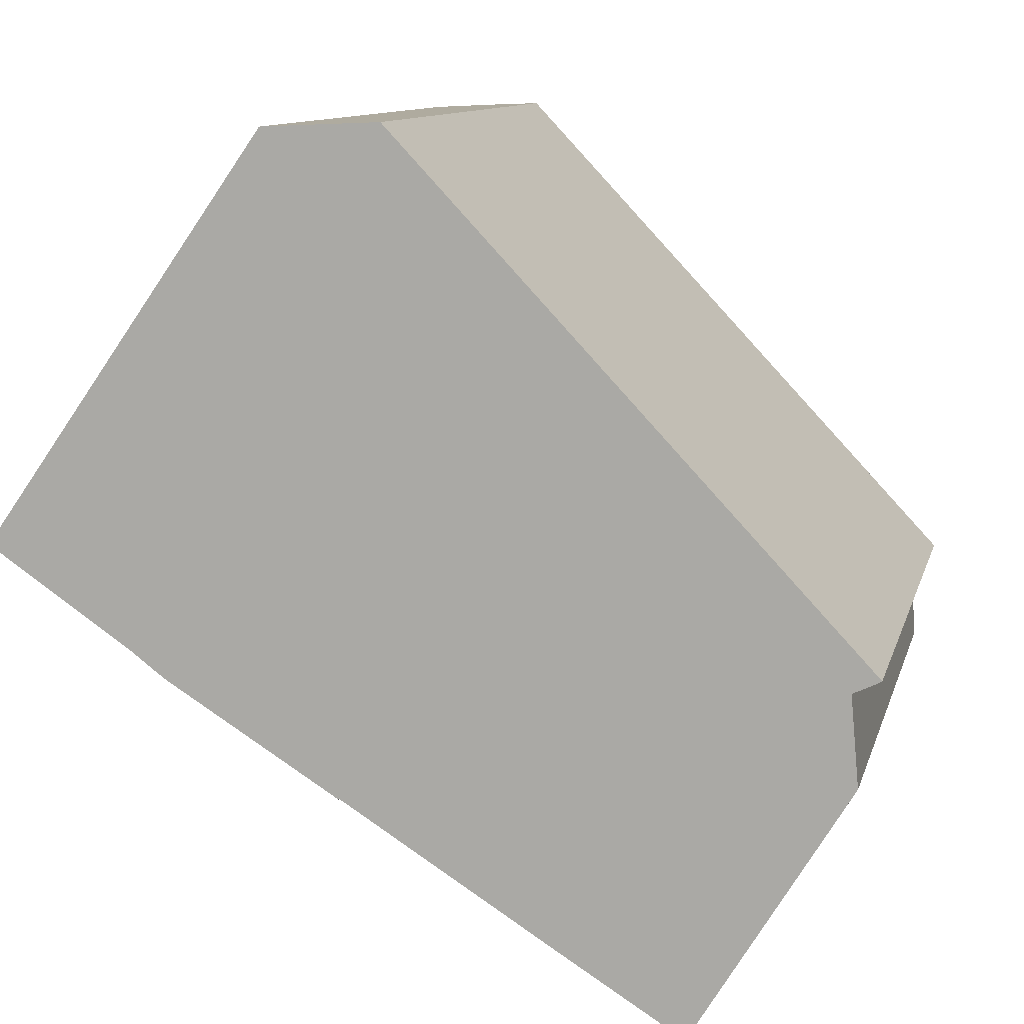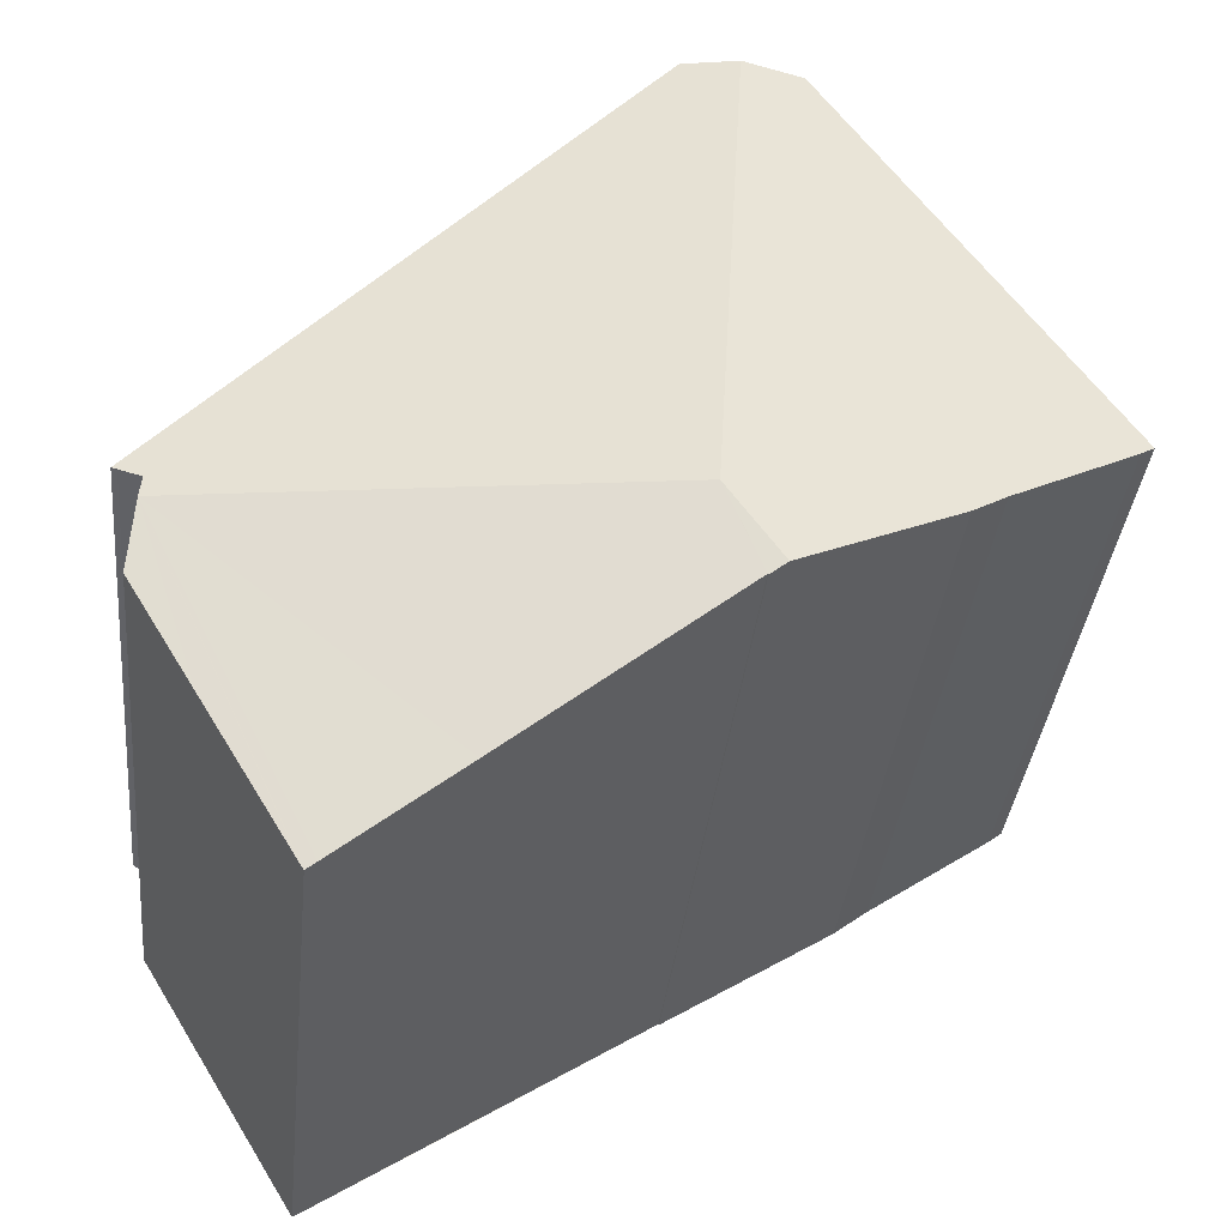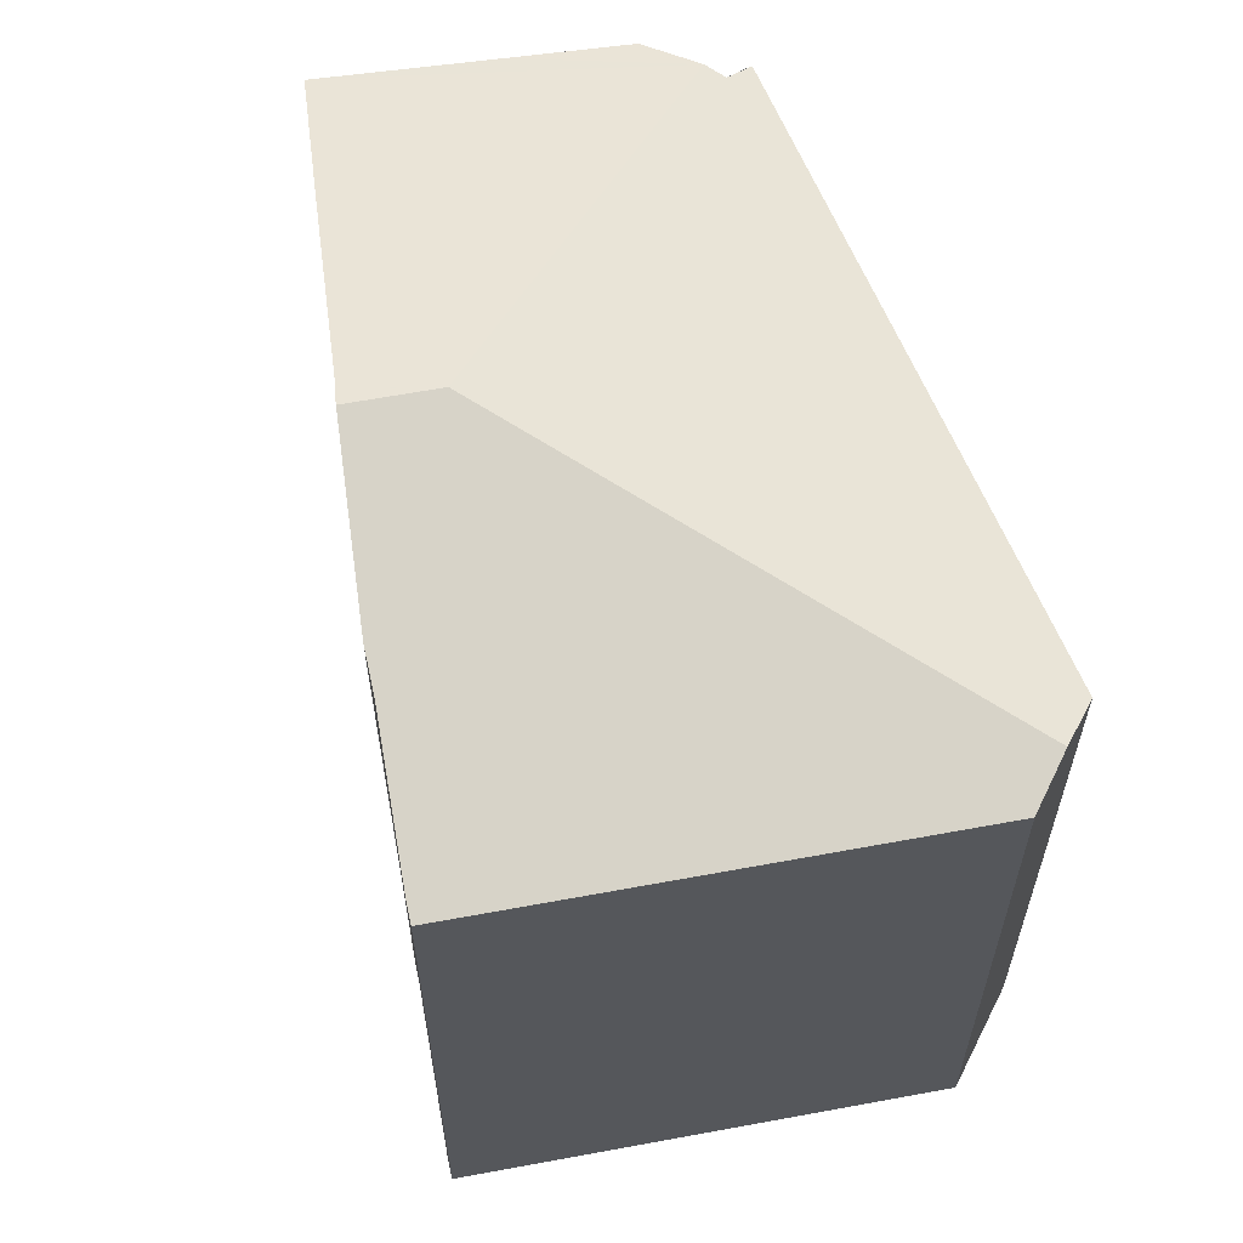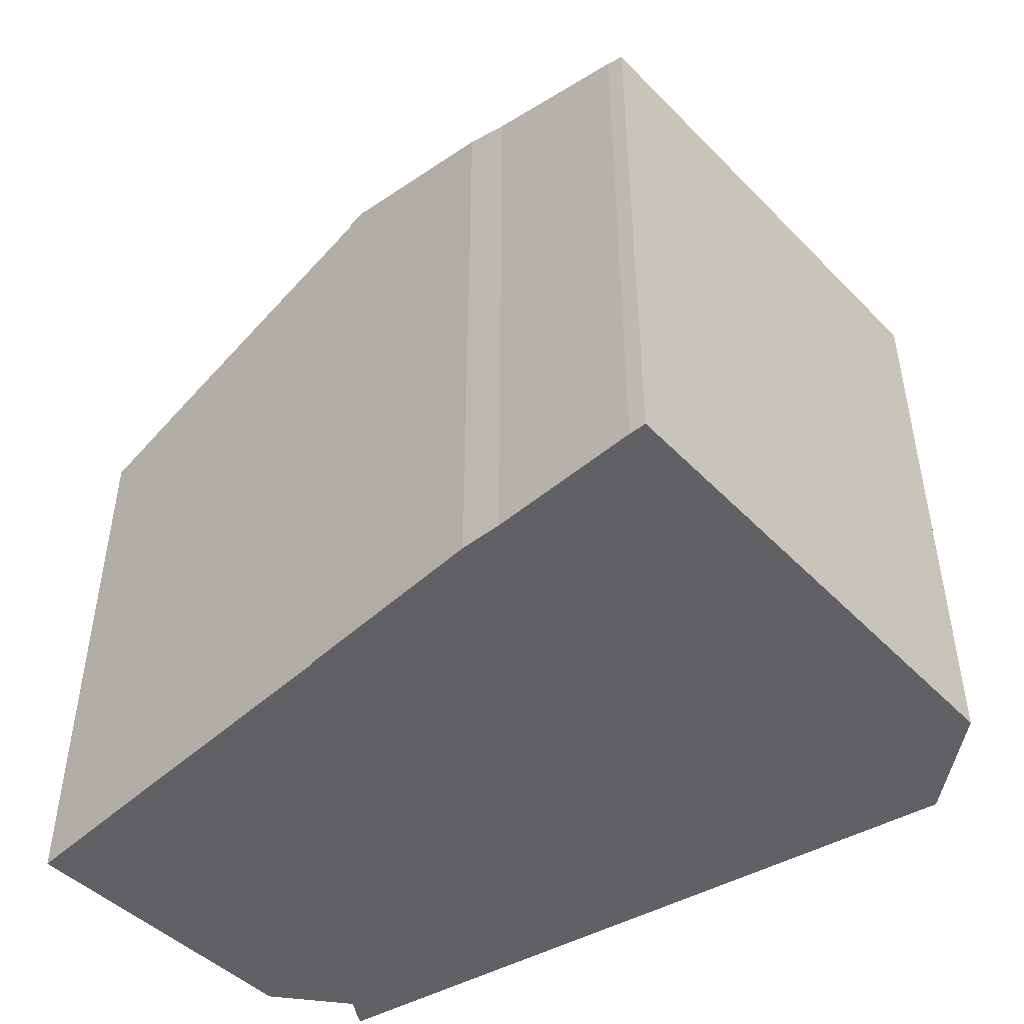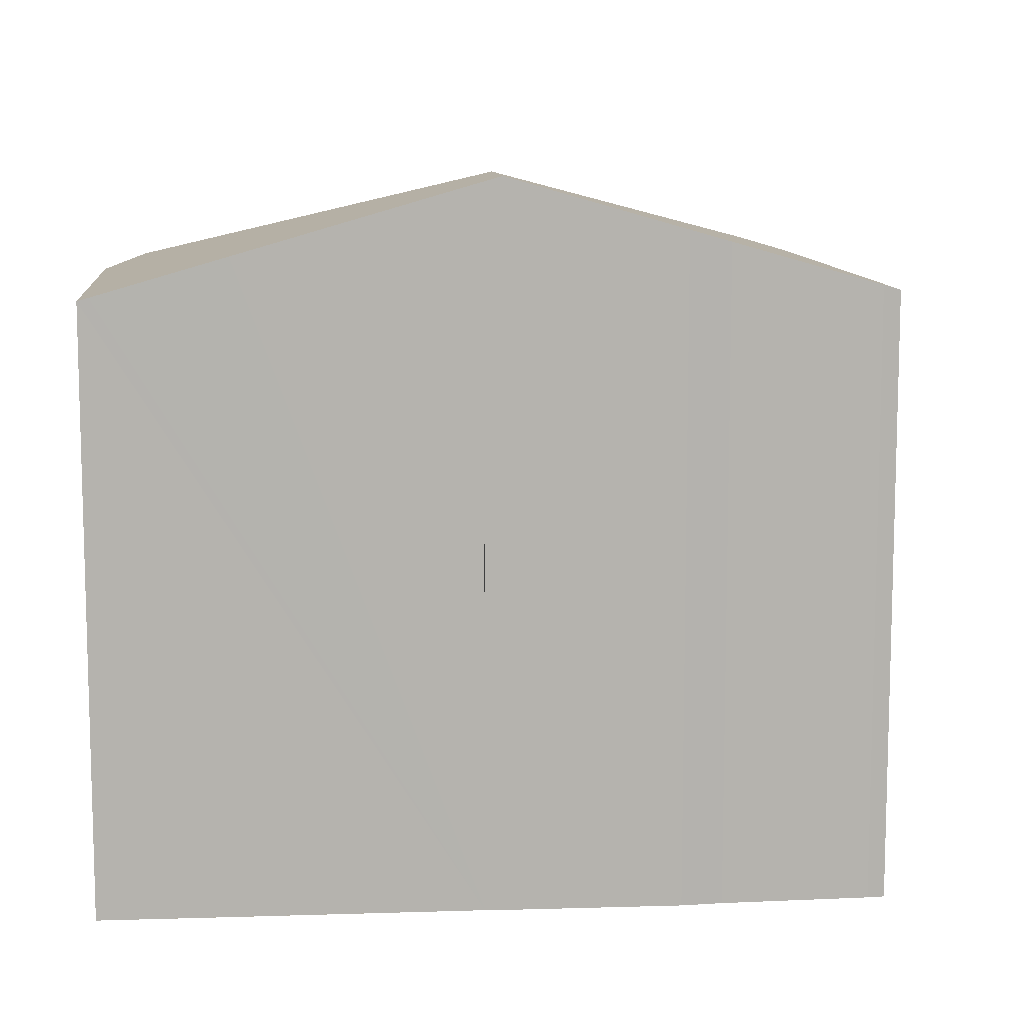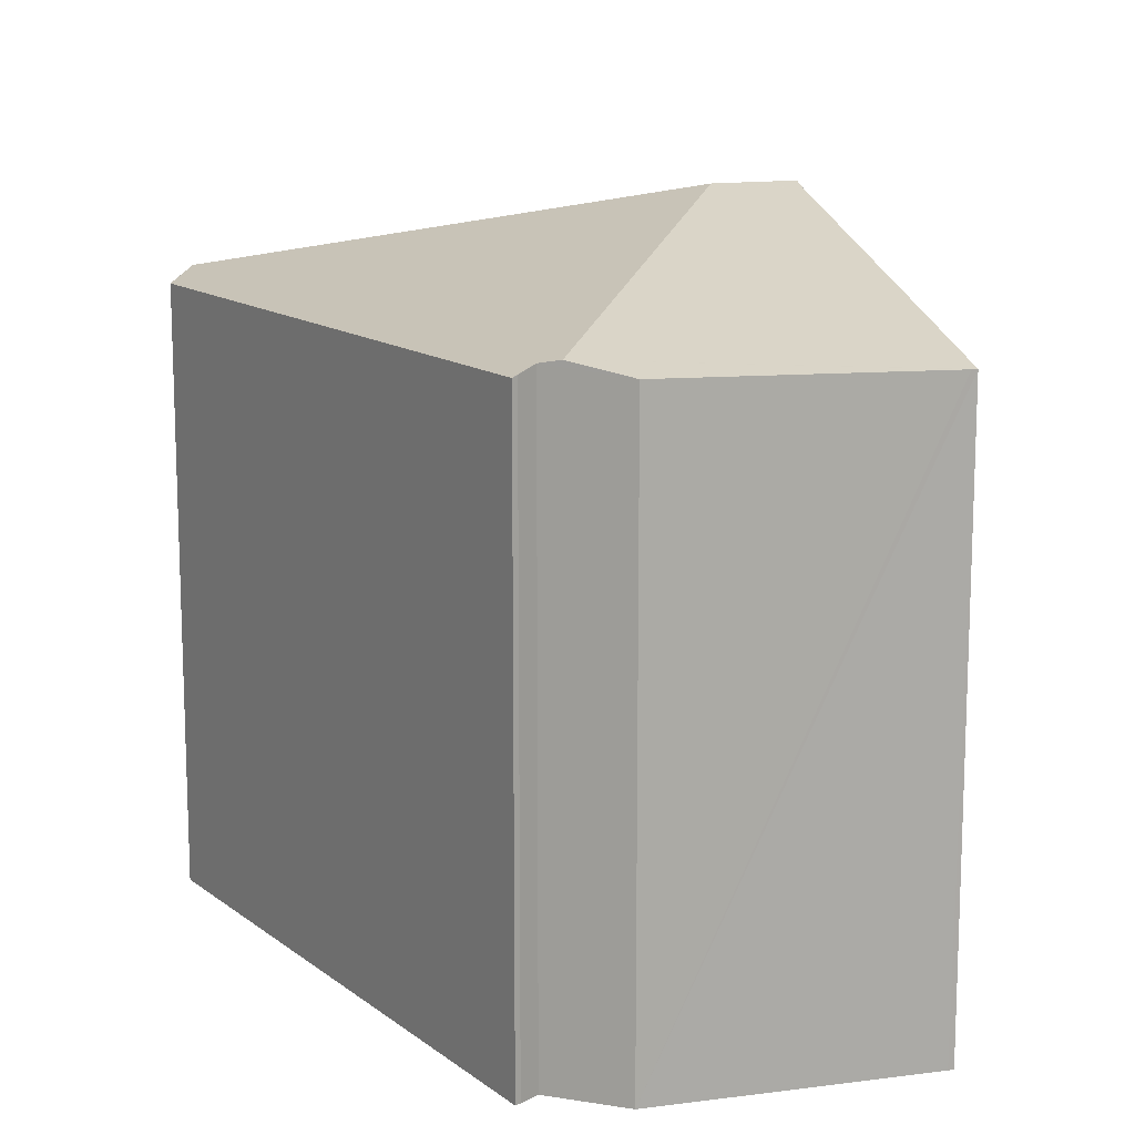
<metadata>
{"format":"obj","ext":"obj","renderer":"f3d","projection":"perspective","resolution":1024,"background":"white","views":[{"elev":10.6,"azim":13.3,"up":"+Z"},{"elev":-34.7,"azim":174.3,"up":"+Z"},{"elev":62.3,"azim":-65.6,"up":"+Y"},{"elev":-50.1,"azim":-103.2,"up":"+Y"},{"elev":10.5,"azim":-152.3,"up":"+Y"},{"elev":13.4,"azim":104.9,"up":"+Y"}]}
</metadata>
<code>
v  12.1 23.6 -4.682
v  26.17 20.28 -3.134
v  26.24 20.41 -3.853
v  12.46 20.03 12.76
v  27.02 20.01 -2.715
v  11.61 20.22 12.72
v  10.75 20.41 12.69
v  12.25 20.08 12.75
v  10.97 23.43 -7.305
v  10.47 23.6 -6.995
v  10.98 23.43 -7.28
v  17.59 21.18 -11.47
v  21.23 19.95 -13.75
v  21.54 19.85 -13.94
v  21.64 19.85 -13.78
v  24.44 19.95 -9.179
v  26.42 20.02 -5.927
v  9.484 20.12 12.63
v  8.719 19.98 12.42
v  8.847 19.98 12.6
v  0 19.98 1.223e-15
v  0.444 20.14 -0.34
v  4.463 21.54 -3.088
v  5.541 21.93 -3.907
v  10.97 4.473e-16 -7.305
v  5.541 2.392e-16 -3.907
v  10.47 4.283e-16 -6.995
v  4.463 1.891e-16 -3.088
v  0.444 2.082e-17 -0.34
v  0 0 0
v  10.98 4.458e-16 -7.28
v  21.23 8.419e-16 -13.75
v  21.54 8.537e-16 -13.94
v  17.59 7.021e-16 -11.47
v  8.847 -7.718e-16 12.6
v  8.719 -7.606e-16 12.42
v  12.25 -7.808e-16 12.75
v  12.46 -7.813e-16 12.76
v  9.484 -7.734e-16 12.63
v  10.75 -7.768e-16 12.69
v  11.61 -7.791e-16 12.72
v  27.02 1.662e-16 -2.715
v  26.85 1.726e-16 -2.819
v  26.85 20.07 -2.819
v  26.17 1.919e-16 -3.134
v  26.42 3.629e-16 -5.927
v  21.64 8.438e-16 -13.78
v  24.44 5.621e-16 -9.179
v  26.24 2.359e-16 -3.853
g defaultobject
f 1 2 3
f 2 4 5
f 4 2 1
f 4 1 6
f 6 1 7
f 4 6 8
f 1 9 10
f 9 1 11
f 11 1 12
f 12 1 3
f 12 3 13
f 13 3 14
f 14 3 15
f 15 3 16
f 16 3 17
f 18 19 20
f 19 18 7
f 19 7 21
f 21 7 1
f 21 1 22
f 22 1 23
f 23 1 24
f 24 1 10
f 9 24 10
f 24 9 25
f 24 25 26
f 26 25 27
f 26 23 24
f 23 26 28
f 28 22 23
f 22 28 29
f 29 21 22
f 21 29 30
f 12 31 11
f 31 12 13
f 31 13 14
f 31 14 32
f 32 14 33
f 31 32 34
f 30 19 21
f 19 30 20
f 20 30 35
f 35 30 36
f 18 6 7
f 6 18 20
f 6 20 35
f 6 35 8
f 8 35 4
f 4 35 37
f 4 37 38
f 37 35 39
f 37 39 40
f 37 40 41
f 38 5 4
f 5 38 42
f 5 43 44
f 43 5 42
f 44 45 2
f 45 44 43
f 46 16 17
f 16 46 15
f 15 46 14
f 14 46 47
f 14 47 33
f 47 46 48
f 31 9 11
f 9 31 25
f 2 17 3
f 17 2 45
f 17 45 46
f 46 45 49
f 47 32 33
f 32 47 48
f 32 48 34
f 34 48 46
f 34 46 31
f 31 46 49
f 31 49 45
f 31 45 43
f 31 43 42
f 31 42 38
f 31 38 27
f 27 38 26
f 26 38 28
f 28 38 29
f 29 38 30
f 30 38 36
f 36 38 37
f 36 37 41
f 36 41 40
f 36 40 39
f 36 39 35
f 27 25 31

</code>
